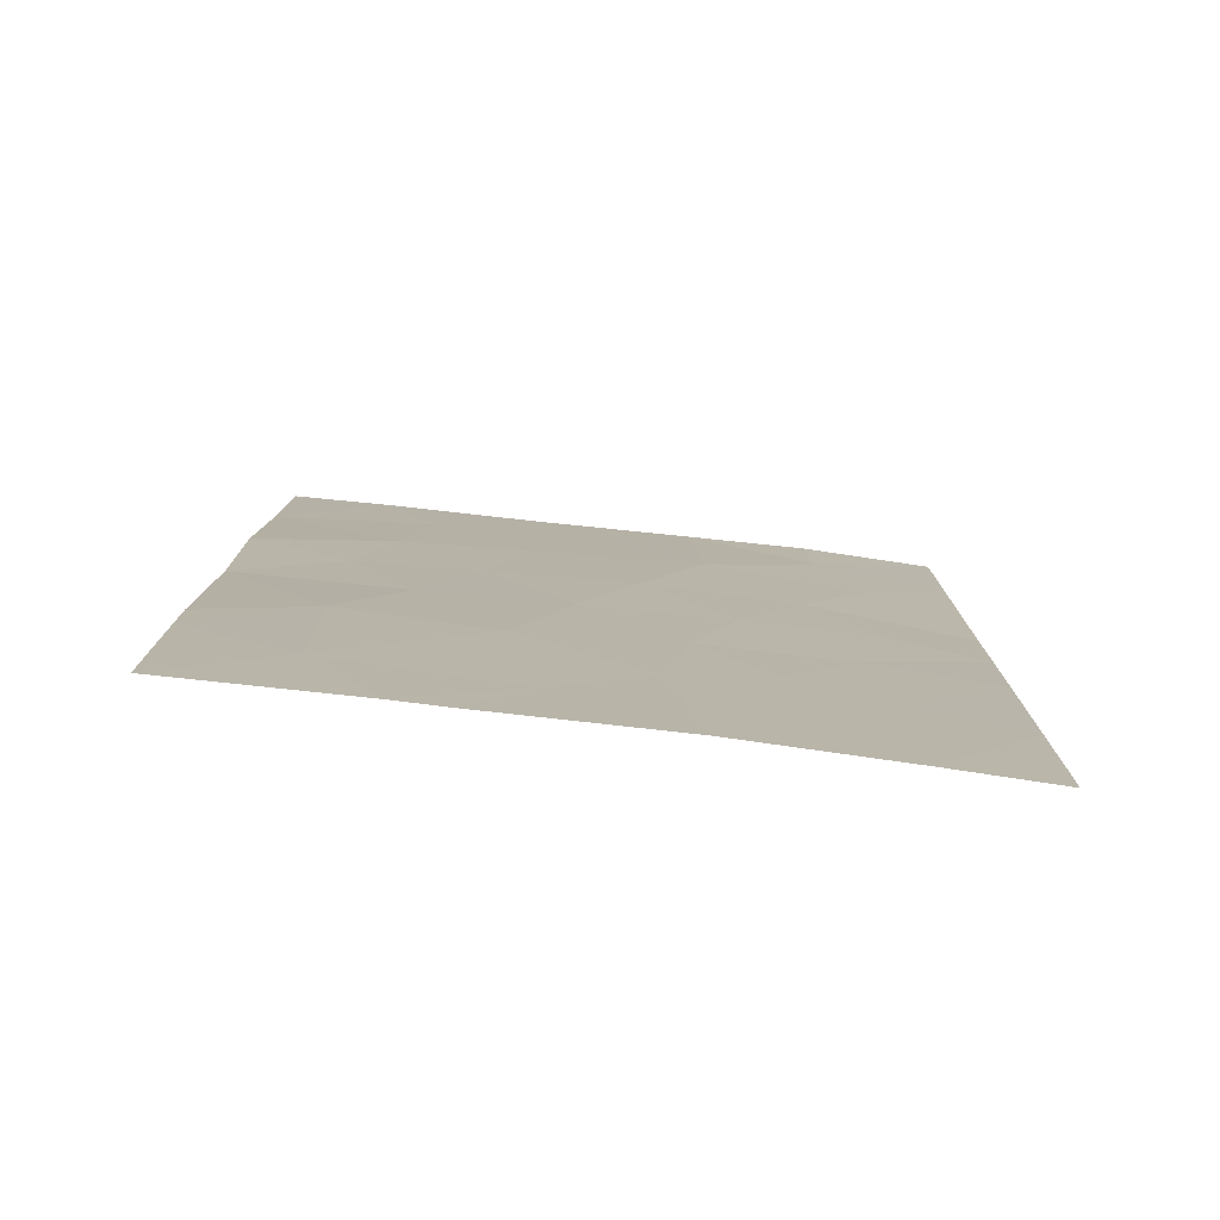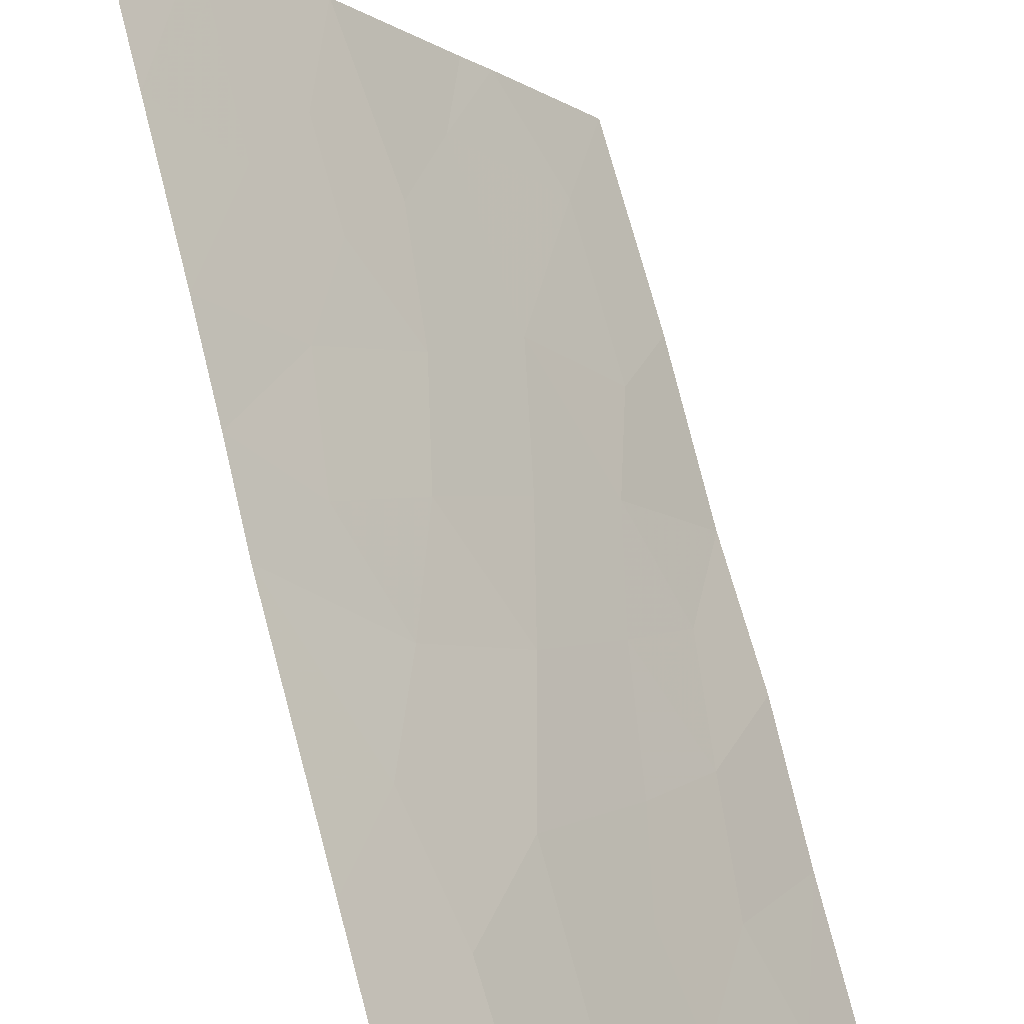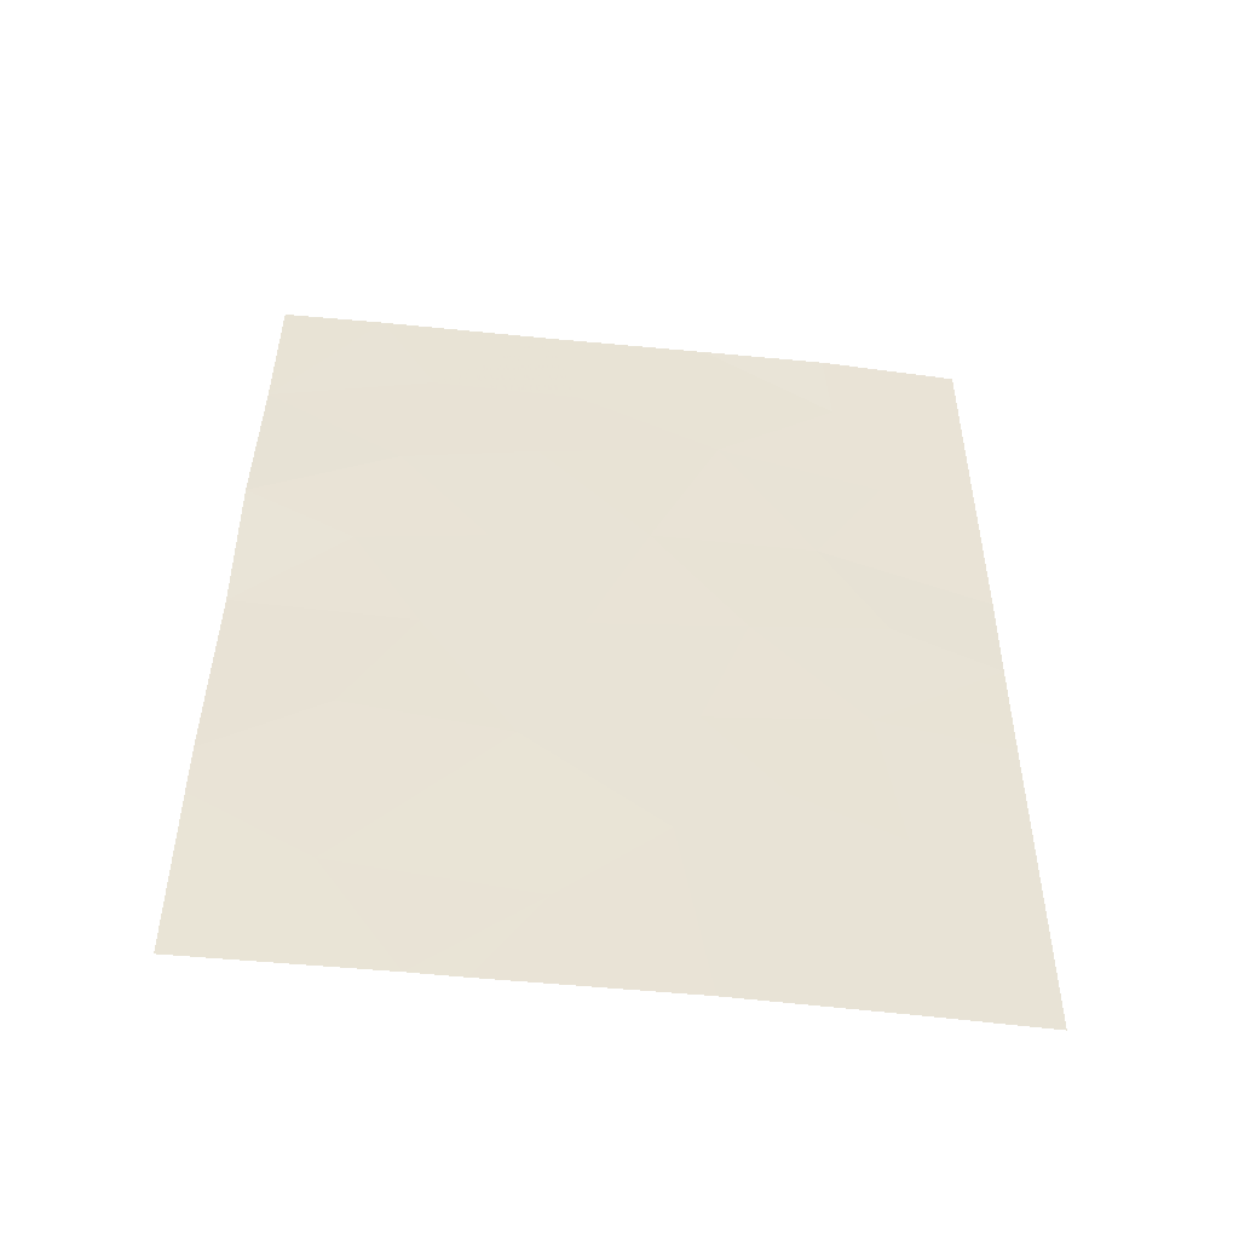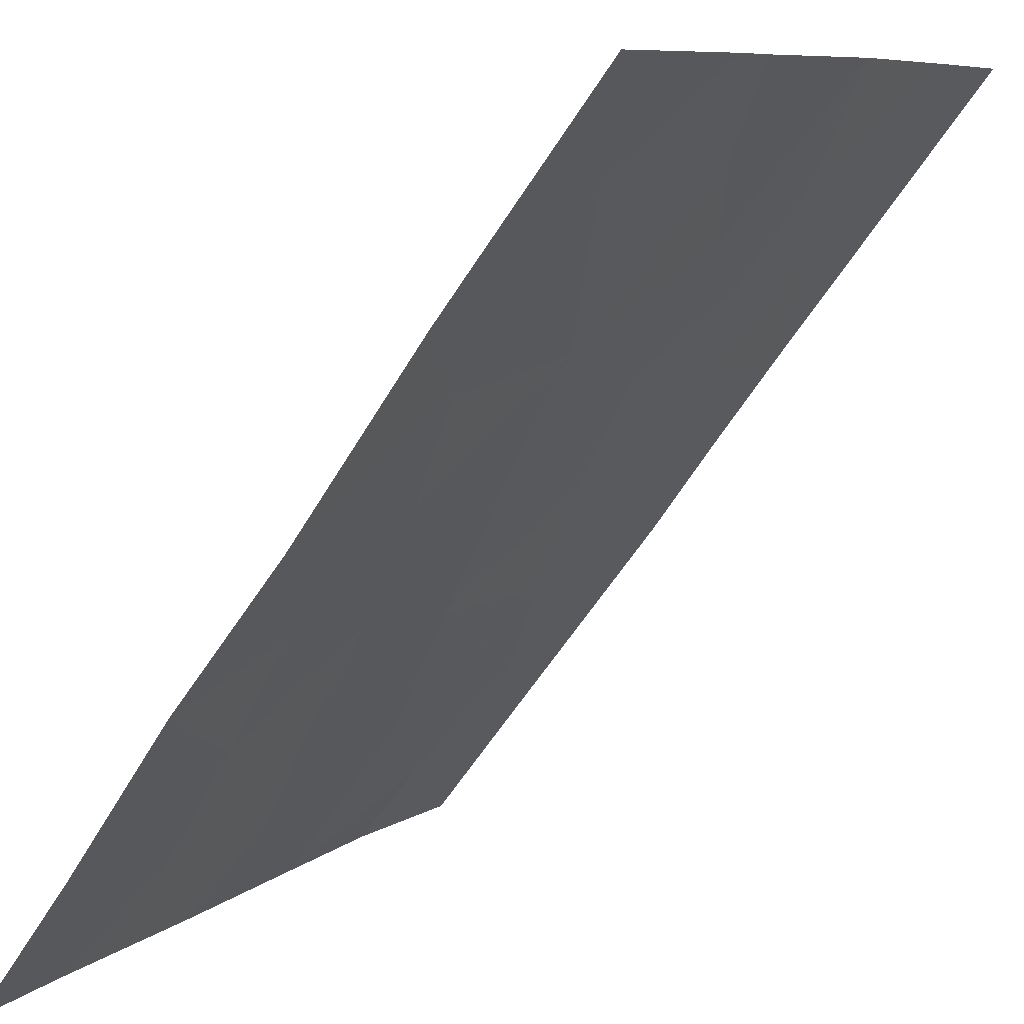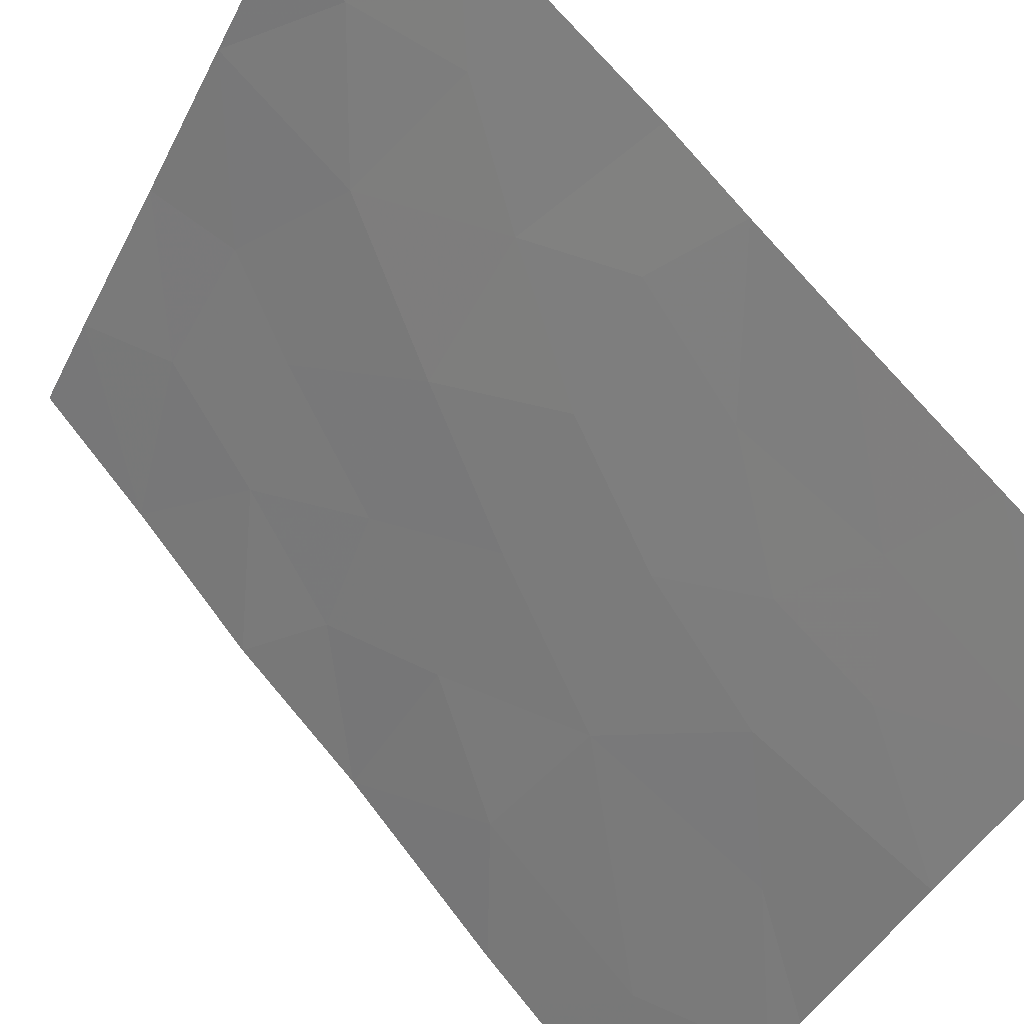
<metadata>
{"format":"obj","ext":"obj","renderer":"f3d","projection":"perspective","resolution":1024,"background":"white","views":[{"elev":-77.9,"azim":117.1,"up":"+Z"},{"elev":72.9,"azim":-15.0,"up":"+Y"},{"elev":-48.8,"azim":116.9,"up":"+Z"},{"elev":-61.8,"azim":147.3,"up":"+Y"},{"elev":69.4,"azim":140.8,"up":"+Y"}]}
</metadata>
<code>
v 62.2 32.71 -44.41
v 59.11 37.22 -39.17
v 60.09 35.73 -38
v 59.16 37.16 -38
v 63.46 30.72 -44.3
v 60.62 35.08 -42.37
v 62.68 31.93 -42.91
v 62.72 31.99 -48.49
v 60.31 35.56 -45.7
v 58.03 38.72 -40.83
v 61.53 33.77 -46.26
v 59.74 36.39 -46.87
v 59.35 36.87 -42.3
v 58.03 38.72 -39.74
v 61.28 34.13 -48.75
v 60.3 35.62 -50
v 61.76 33.43 -50
v 60.53 35.27 -47.58
v 62.14 32.87 -50
v 63.55 30.72 -50
v 62.19 32.57 -39.37
v 63.54 30.72 -47.64
v 63.48 30.72 -42.16
v 63.39 30.72 -39.98
v 63.35 30.72 -38
v 59.72 36.43 -48.32
v 62.41 32.31 -41.14
v 58.87 37.58 -43.71
v 59.93 36.09 -43.96
v 58.09 38.72 -47.86
v 58.99 37.48 -50
v 58.1 38.72 -50
v 58.04 38.72 -38
v 61.31 33.84 -38
v 61.09 34.39 -44.21
v 63.54 30.72 -46.93
v 58.07 38.72 -45.7
v 58.02 38.72 -42.96
v 58.05 38.72 -44.27
v 62.72 31.98 -45.98
v 61.75 33.34 -42.64
v 61.1 34.23 -39.4
v 62.61 31.88 -38
v 58.95 37.51 -47.41
v 60.06 35.85 -40.35
v 59.1 37.27 -45.44
v 58.79 37.66 -40.84
v 61.41 33.82 -40.75
f 13 45 47
f 10 47 14
f 33 2 4
f 8 11 15
f 16 17 15
f 34 42 21
f 19 8 15
f 20 22 8
f 21 24 43
f 26 18 12
f 6 29 35
f 30 31 44
f 30 32 31
f 33 14 2
f 23 27 7
f 21 27 24
f 23 24 27
f 27 48 41
f 11 35 9
f 9 12 18
f 40 1 11
f 36 5 40
f 24 25 43
f 31 16 26
f 16 18 26
f 41 6 35
f 46 37 44
f 37 30 44
f 29 9 35
f 3 45 42
f 13 6 45
f 10 38 47
f 38 28 13
f 28 46 29
f 46 12 9
f 1 35 11
f 38 39 28
f 15 11 18
f 5 23 7
f 17 19 15
f 44 31 26
f 26 12 44
f 2 14 47
f 39 37 46
f 22 36 40
f 22 40 8
f 39 46 28
f 13 28 29
f 29 6 13
f 1 40 5
f 8 40 11
f 21 48 27
f 11 9 18
f 43 34 21
f 27 41 7
f 3 4 2
f 48 45 6
f 5 7 1
f 35 1 41
f 46 44 12
f 34 3 42
f 42 45 48
f 41 48 6
f 7 41 1
f 47 45 2
f 13 47 38
f 46 9 29
f 3 2 45
f 48 21 42
f 15 18 16
f 8 19 20

</code>
